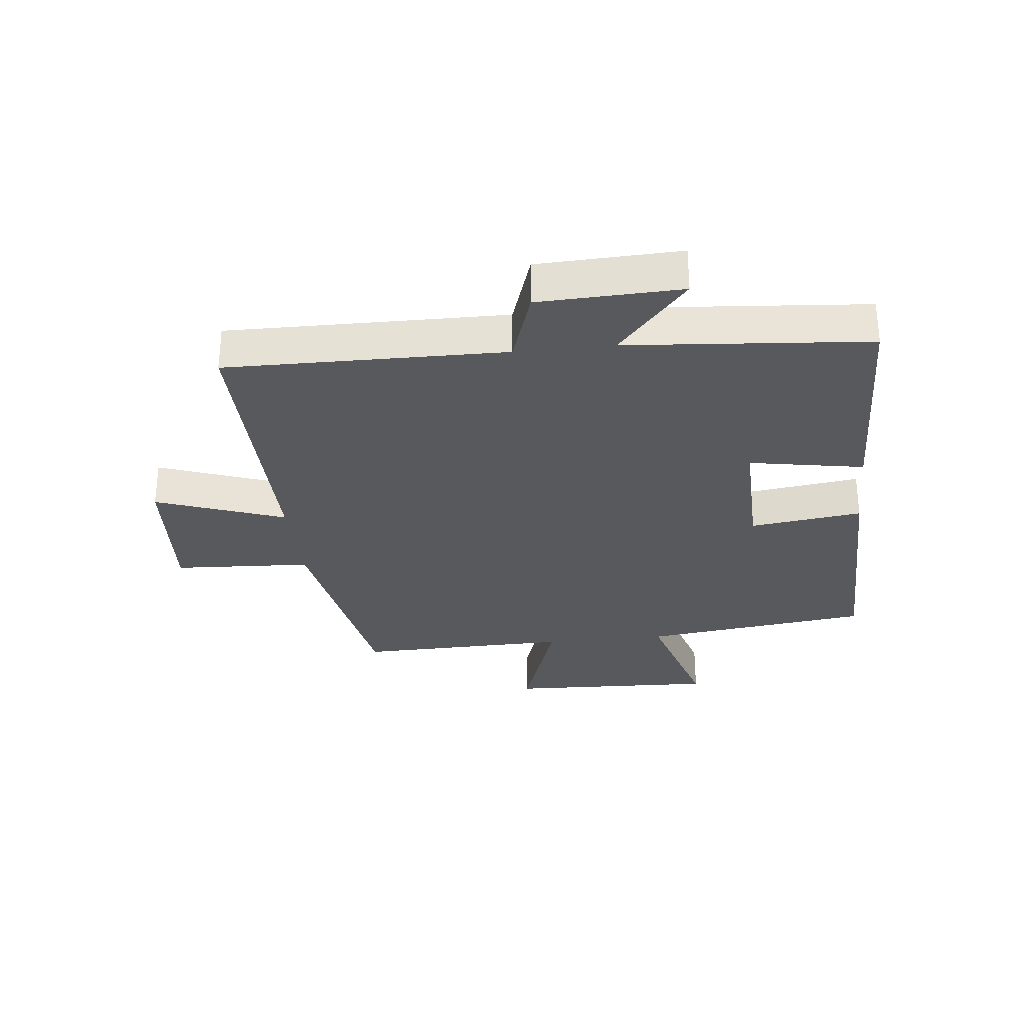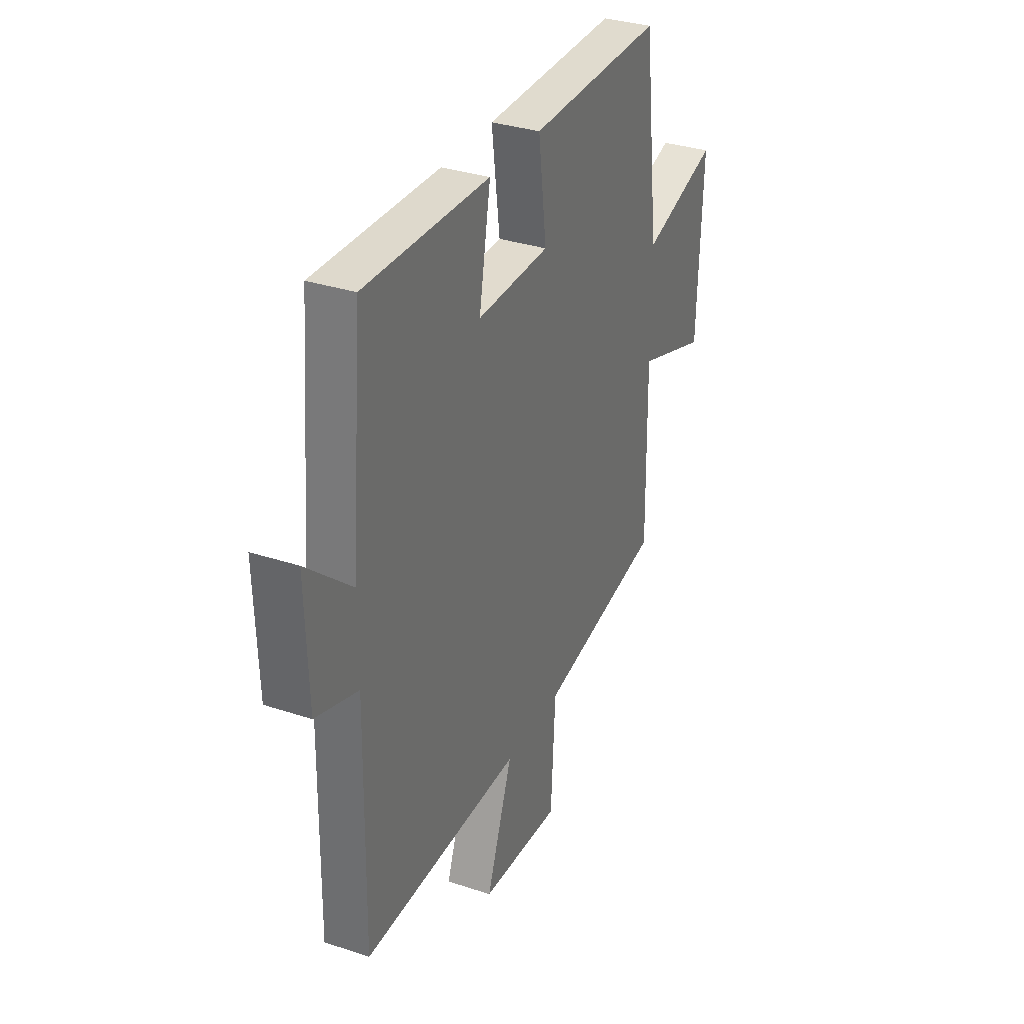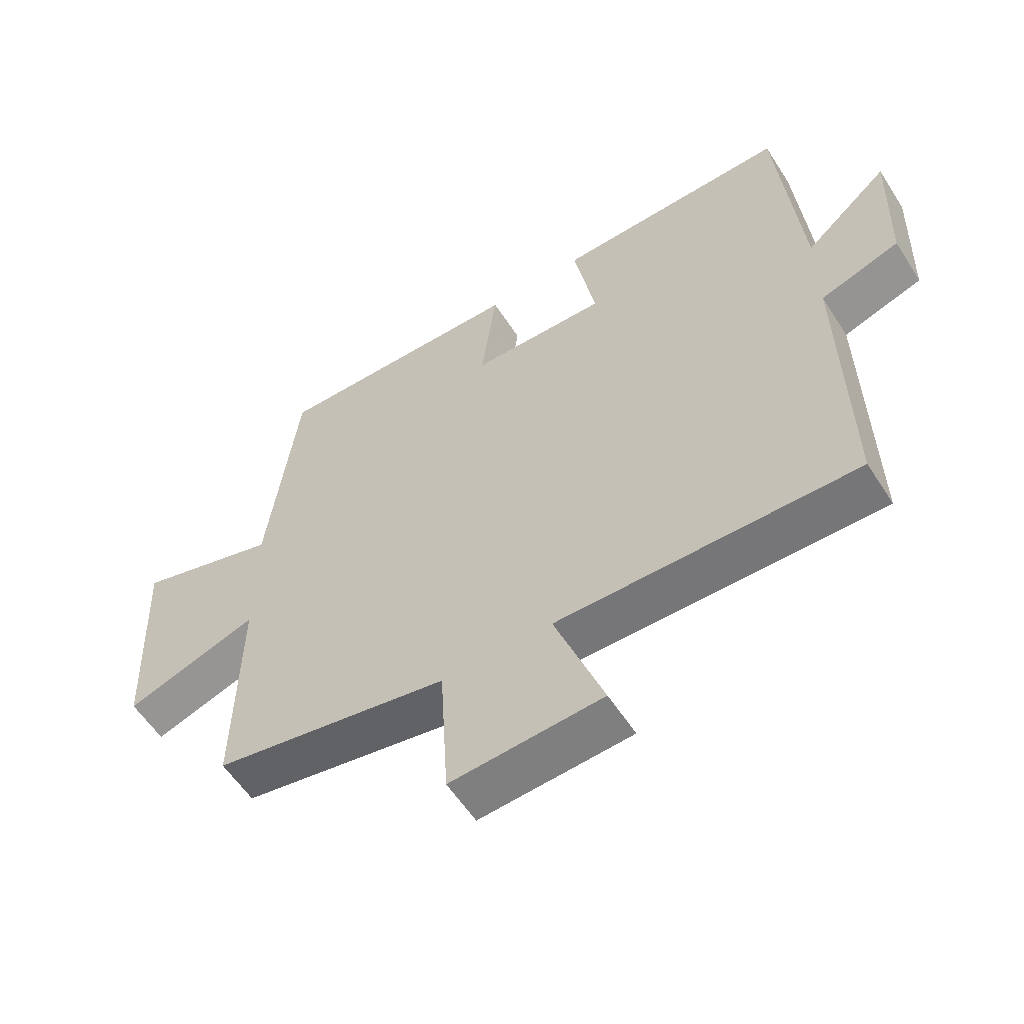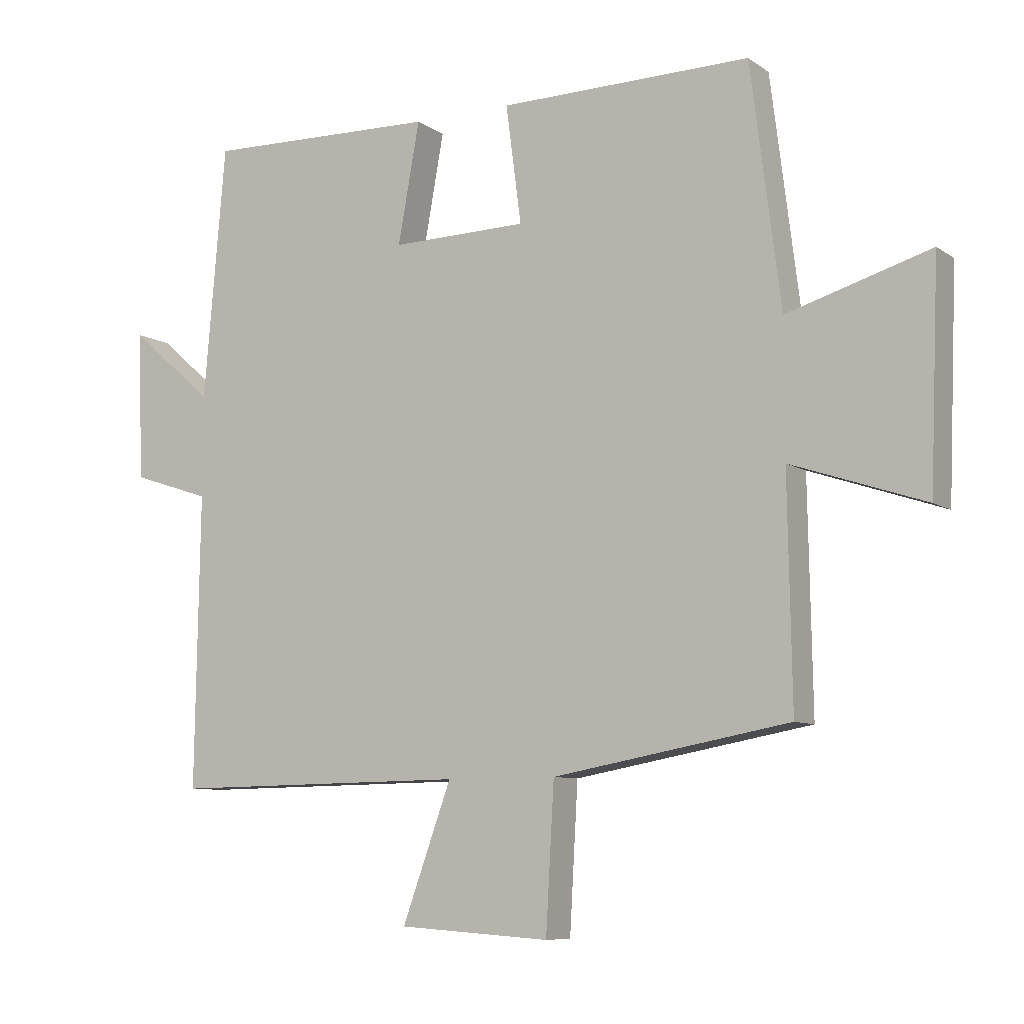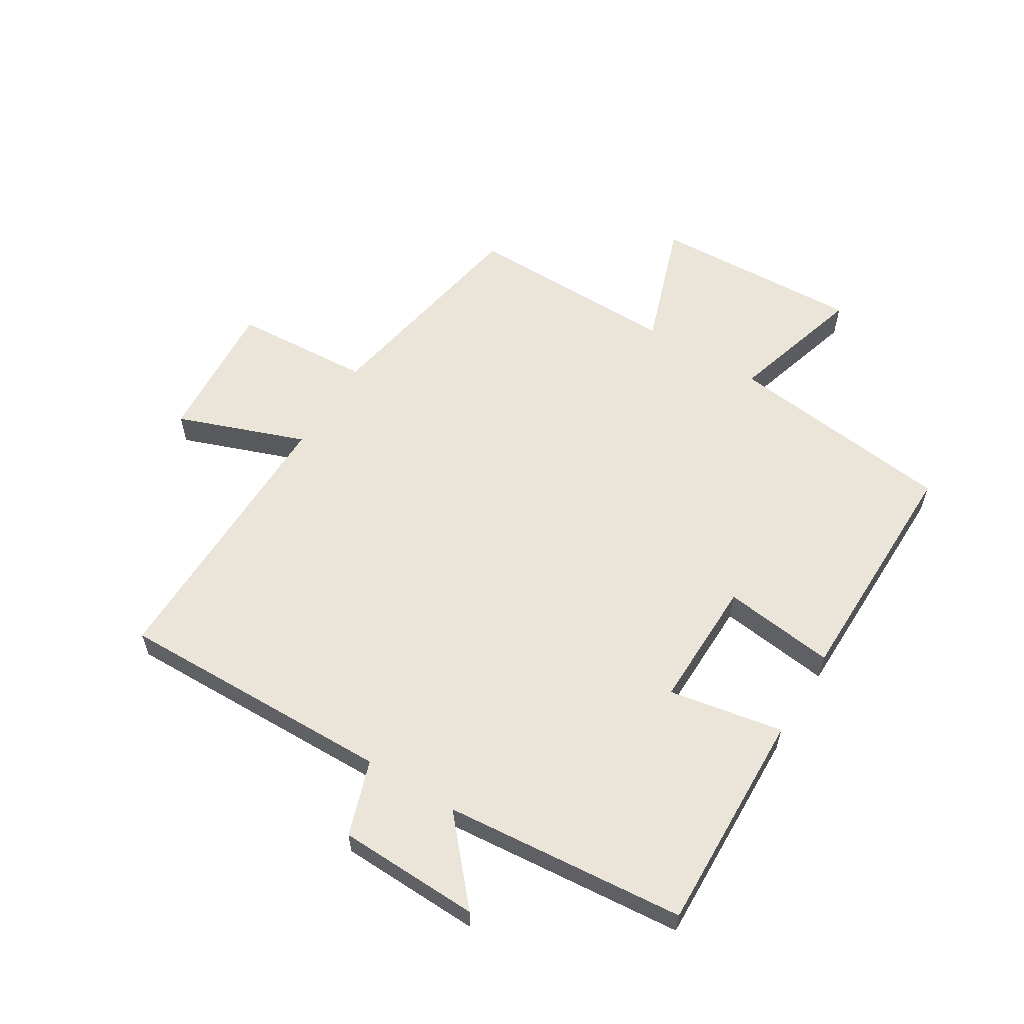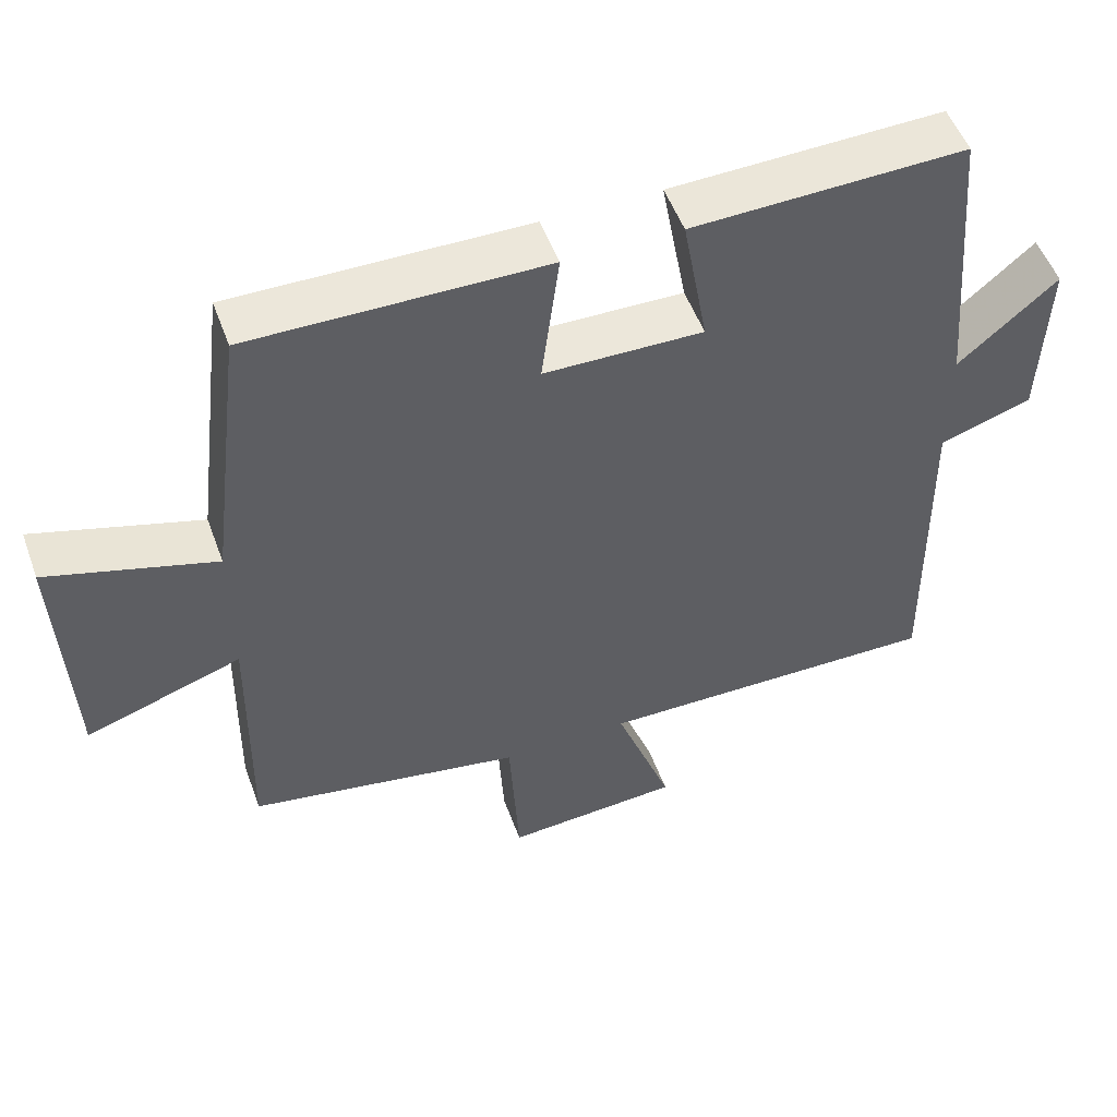
<metadata>
{"format":"obj","ext":"obj","renderer":"f3d","projection":"perspective","resolution":1024,"background":"white","views":[{"elev":-30.1,"azim":-83.7,"up":"+Y"},{"elev":33.1,"azim":-65.5,"up":"+Z"},{"elev":-57.4,"azim":-147.6,"up":"+Z"},{"elev":-8.4,"azim":30.3,"up":"+Z"},{"elev":58.9,"azim":-58.6,"up":"+Y"},{"elev":52.3,"azim":160.1,"up":"+Z"}]}
</metadata>
<code>
v 0.506 0.07 -0.433
v 0.135 0.07 -0.5
v 0.122 0.07 -0.728
v -0.116 0.07 -0.712
v -0.039 0.07 -0.5
v -0.507 0.07 -0.506
v -0.5 0.07 -0.048
v -0.624 0.07 -0.007
v -0.632 0.07 0.227
v -0.5 0.07 0.112
v -0.466 0.07 0.51
v -0.099 0.07 0.5
v -0.133 0.07 0.311
v 0.081 0.07 0.315
v 0.057 0.07 0.5
v 0.453 0.07 0.505
v 0.5 0.07 0.128
v 0.724 0.07 0.195
v 0.71 0.07 -0.151
v 0.5 0.07 -0.08
v 0.506 0 -0.433
v 0.135 0 -0.5
v 0.122 0 -0.728
v -0.116 0 -0.712
v -0.039 0 -0.5
v -0.507 0 -0.506
v -0.5 0 -0.048
v -0.624 0 -0.007
v -0.632 0 0.227
v -0.5 0 0.112
v -0.466 0 0.51
v -0.099 0 0.5
v -0.133 0 0.311
v 0.081 0 0.315
v 0.057 0 0.5
v 0.453 0 0.505
v 0.5 0 0.128
v 0.724 0 0.195
v 0.71 0 -0.151
v 0.5 0 -0.08
f 17 18 19 20
f 15 16 17 20
f 14 15 20 1
f 13 14 1 2
f 10 11 12 13
f 10 13 2
f 7 8 9 10
f 7 10 2
f 5 6 7
f 5 7 2
f 2 3 4 5
f 40 39 38 37
f 40 37 36 35
f 21 40 35 34
f 22 21 34 33
f 33 32 31 30
f 22 33 30
f 30 29 28 27
f 22 30 27
f 27 26 25
f 22 27 25
f 25 24 23 22
f 1 21 22 2
f 2 22 23 3
f 3 23 24 4
f 4 24 25 5
f 5 25 26 6
f 6 26 27 7
f 7 27 28 8
f 8 28 29 9
f 9 29 30 10
f 10 30 31 11
f 11 31 32 12
f 12 32 33 13
f 13 33 34 14
f 14 34 35 15
f 15 35 36 16
f 16 36 37 17
f 17 37 38 18
f 18 38 39 19
f 19 39 40 20
f 20 40 21 1

</code>
